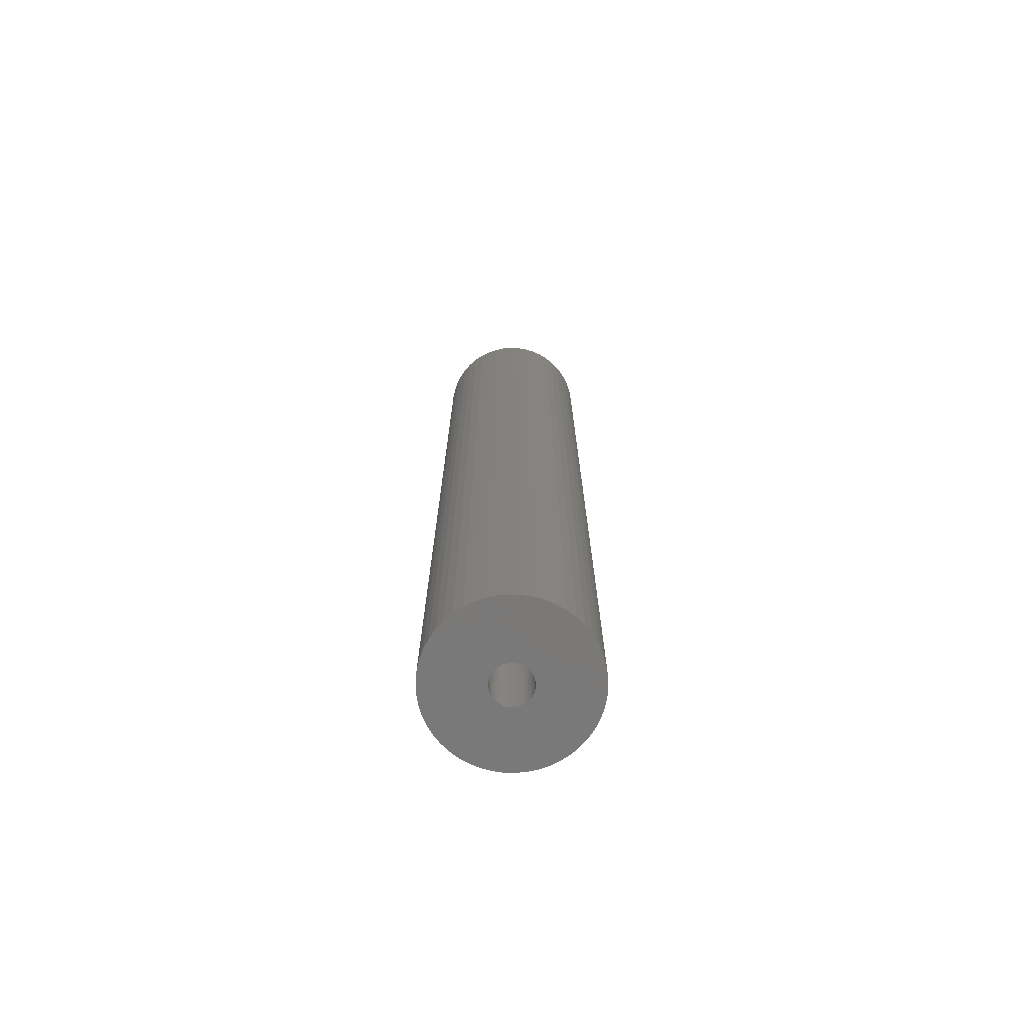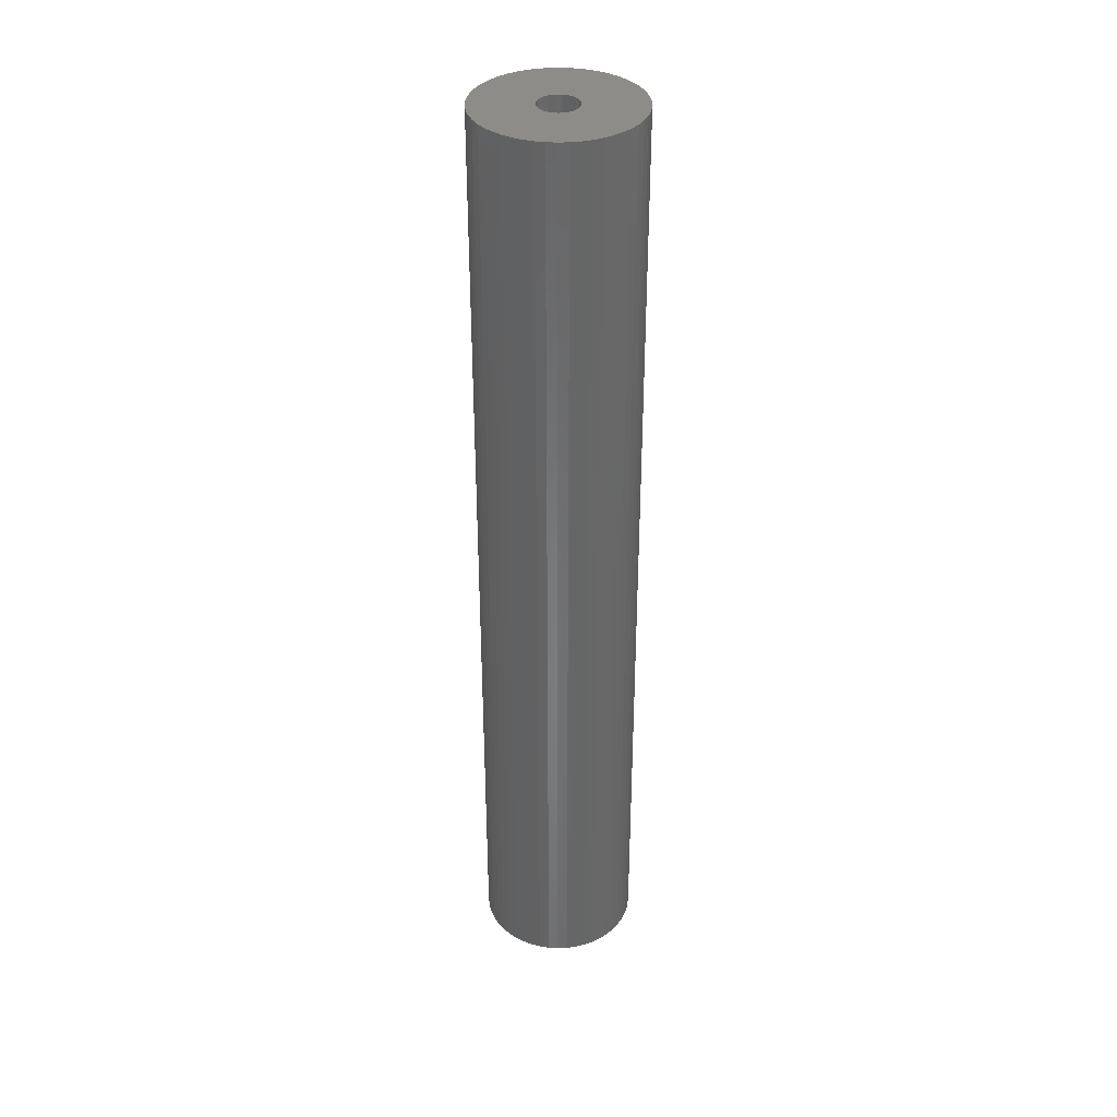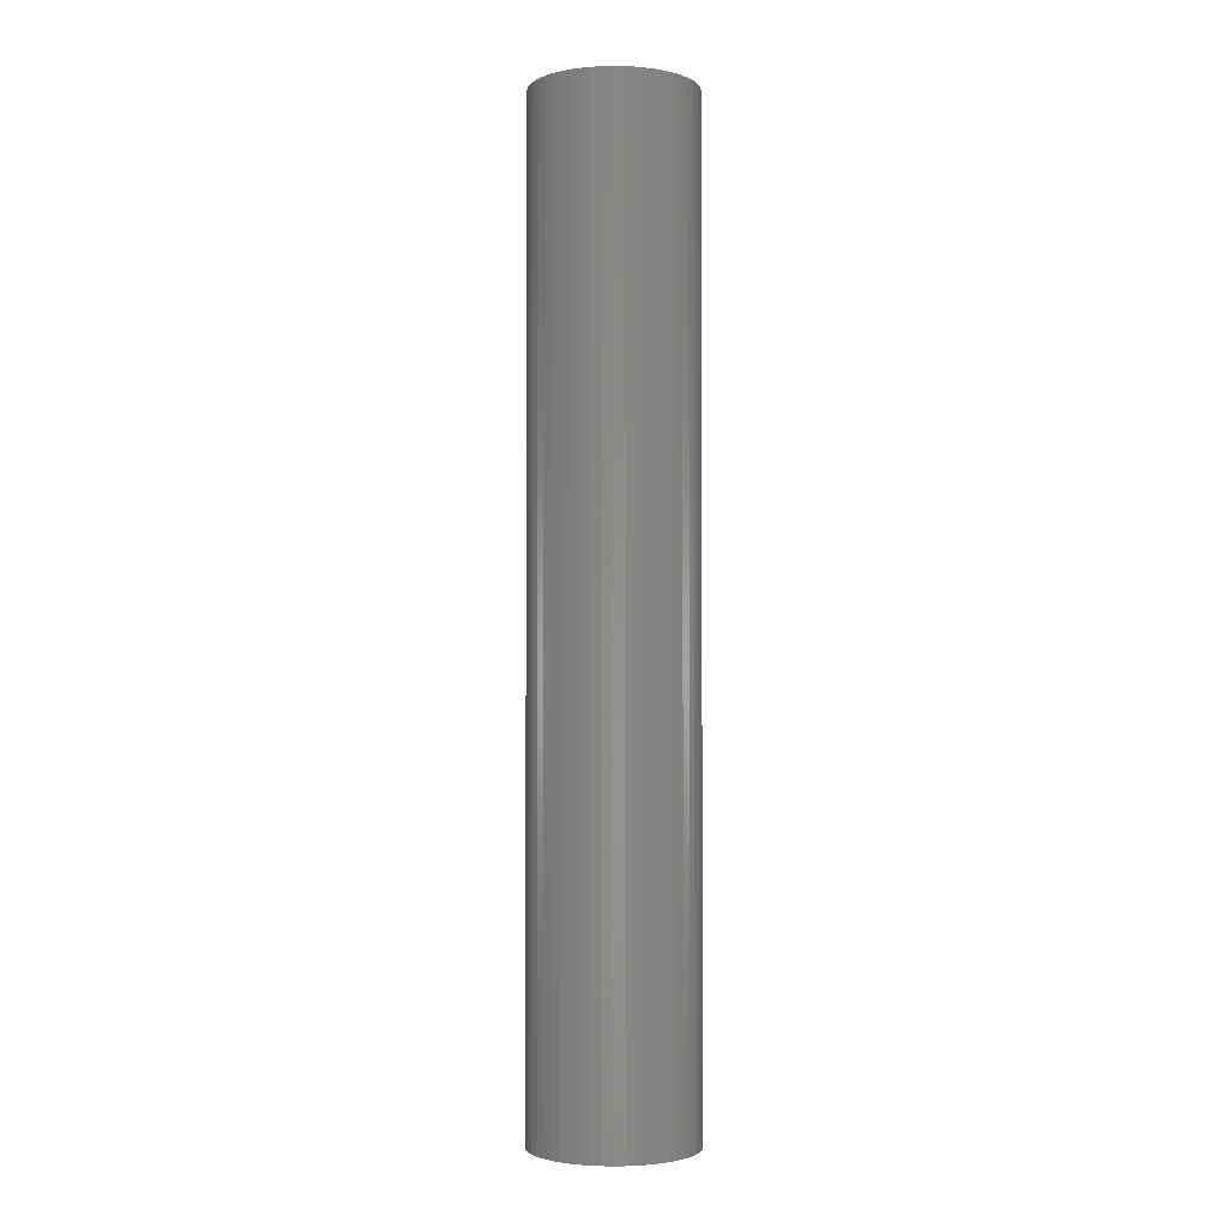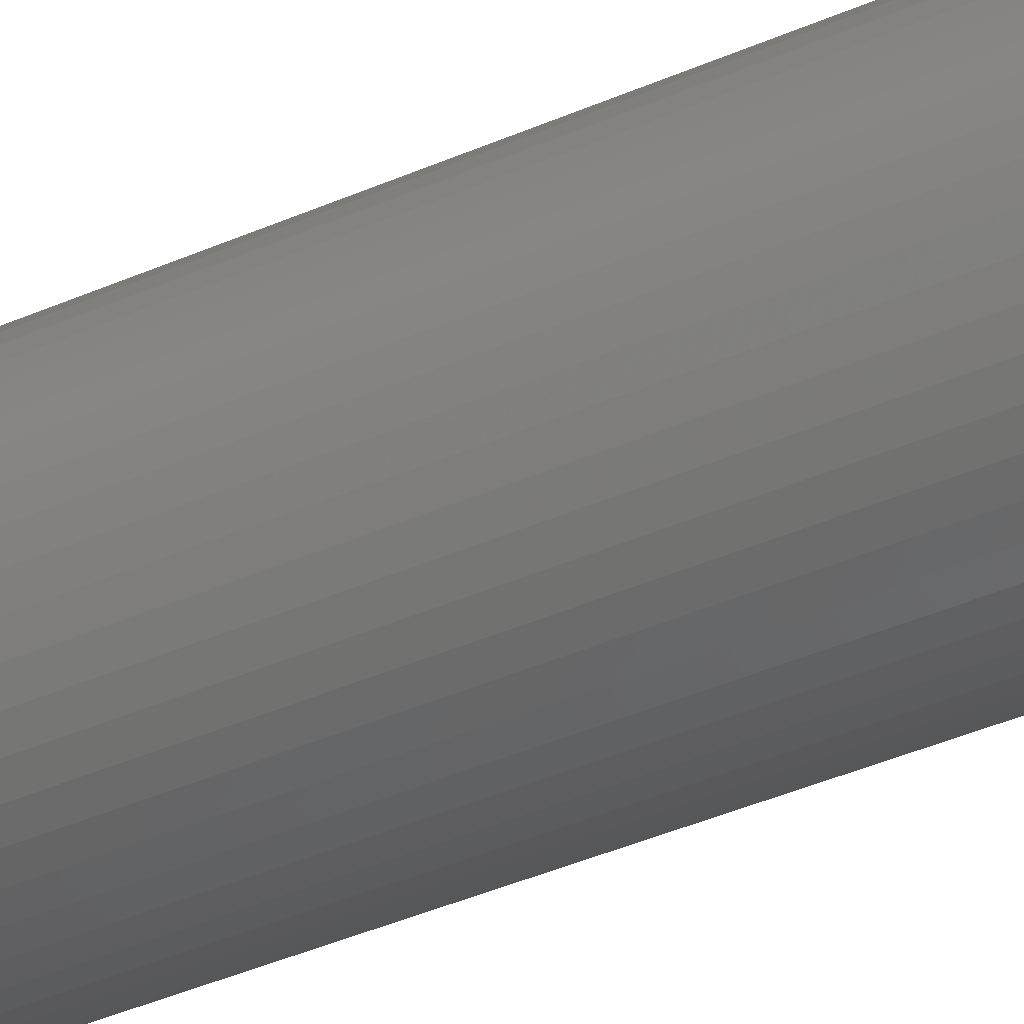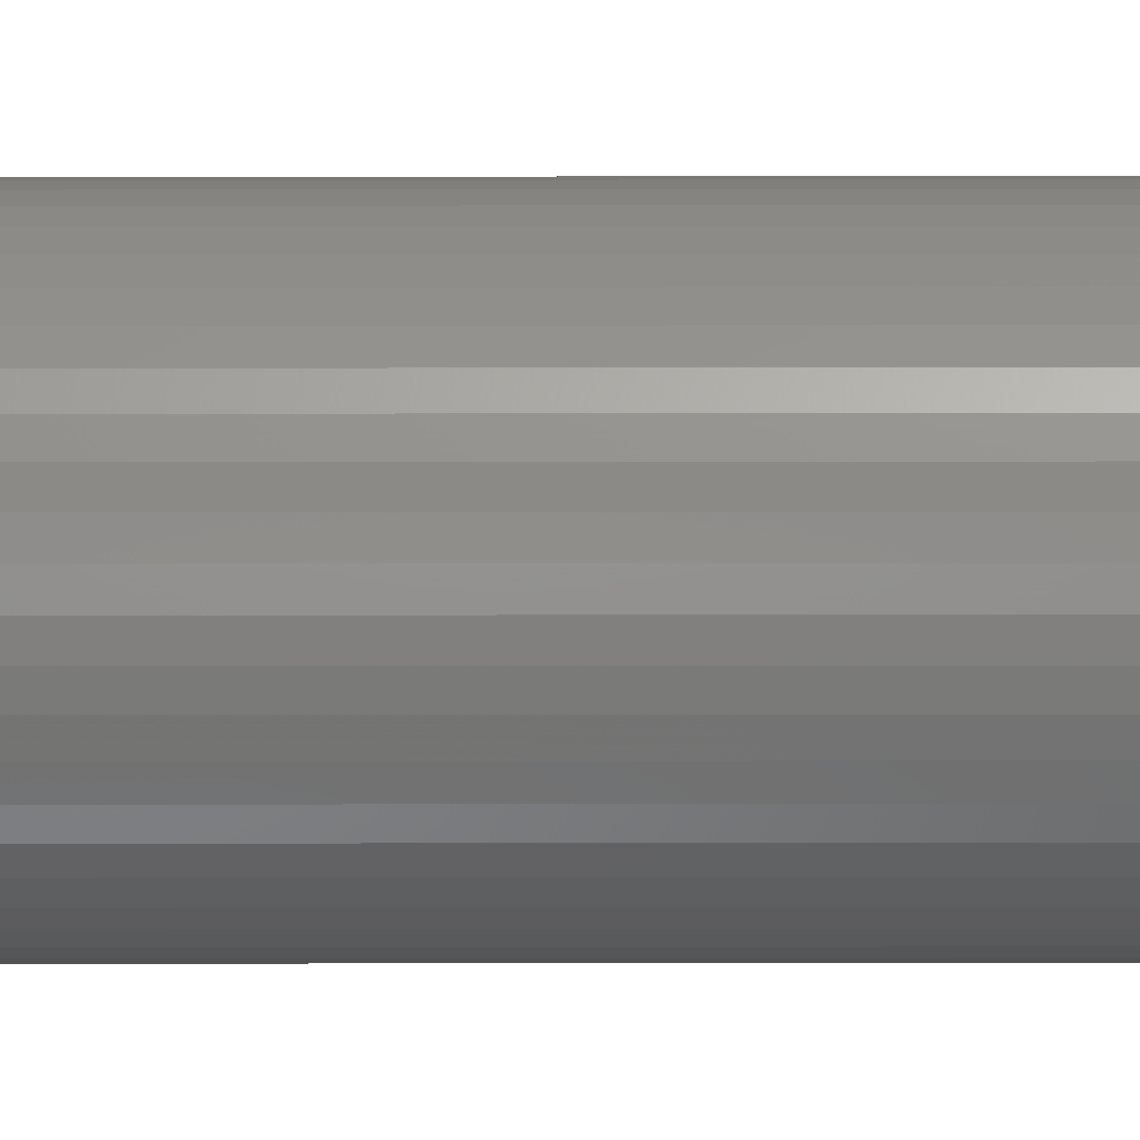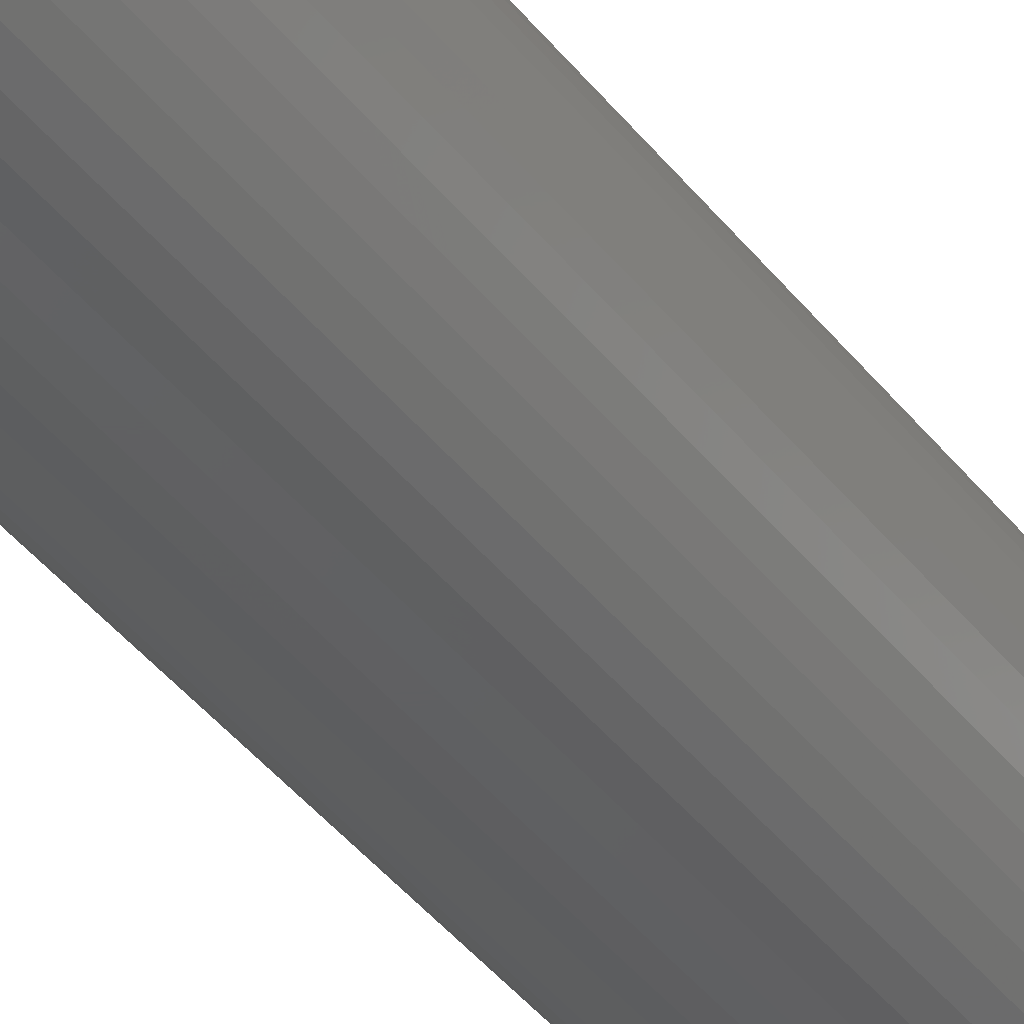
<metadata>
{"format":"stl","ext":"stl","renderer":"f3d","projection":"perspective","resolution":1024,"background":"white","views":[{"elev":-72.6,"azim":19.4,"up":"+Z"},{"elev":36.2,"azim":169.8,"up":"+Z"},{"elev":-2.3,"azim":-146.8,"up":"+Z"},{"elev":-36.0,"azim":120.8,"up":"+Y"},{"elev":13.5,"azim":89.8,"up":"+Y"},{"elev":-40.7,"azim":33.9,"up":"+Y"}]}
</metadata>
<code>
# stl→obj: 200 verts, 400 faces
v 6.25 0 37.5
v 6.201 0.7833 -37.5
v 6.201 0.7833 37.5
v 6.25 0 -37.5
v -6.25 0 -37.5
v -6.201 0.7833 37.5
v -6.201 0.7833 -37.5
v -6.25 0 37.5
v 0.3924 6.238 -37.5
v -0.3924 6.238 37.5
v 0.3924 6.238 37.5
v -0.3924 6.238 -37.5
v -0.3924 -6.238 -37.5
v 0.3924 -6.238 37.5
v -0.3924 -6.238 37.5
v 0.3924 -6.238 -37.5
v 4.556 4.278 -37.5
v 3.984 4.816 37.5
v 4.556 4.278 37.5
v 3.984 4.816 -37.5
v -3.984 4.816 -37.5
v -4.556 4.278 37.5
v -3.984 4.816 37.5
v -4.556 4.278 -37.5
v -1.931 5.944 -37.5
v -2.661 5.655 37.5
v -1.931 5.944 37.5
v -2.661 5.655 -37.5
v 5.811 2.301 37.5
v 5.477 3.011 -37.5
v 5.477 3.011 37.5
v 5.811 2.301 -37.5
v 5.056 3.674 -37.5
v 5.056 3.674 37.5
v 2.661 5.655 -37.5
v 1.931 5.944 37.5
v 2.661 5.655 37.5
v 1.931 5.944 -37.5
v 1.171 6.139 37.5
v 1.171 6.139 -37.5
v 3.349 5.277 -37.5
v 3.349 5.277 37.5
v -5.811 2.301 -37.5
v -5.477 3.011 37.5
v -5.477 3.011 -37.5
v -5.811 2.301 37.5
v -5.056 3.674 -37.5
v -5.056 3.674 37.5
v -6.054 1.554 -37.5
v -6.054 1.554 37.5
v -3.349 5.277 37.5
v -3.349 5.277 -37.5
v -1.171 6.139 37.5
v -1.171 6.139 -37.5
v 1.171 -6.139 37.5
v 1.171 -6.139 -37.5
v 1.931 -5.944 -37.5
v 2.661 -5.655 37.5
v 1.931 -5.944 37.5
v 2.661 -5.655 -37.5
v 6.054 1.554 37.5
v 6.054 1.554 -37.5
v 1.55 0 37.5
v 1.538 0.1943 37.5
v 6.201 -0.7833 37.5
v 1.501 0.3855 37.5
v 1.538 -0.1943 37.5
v 1.441 0.5706 37.5
v 6.054 -1.554 37.5
v 1.358 0.7467 37.5
v 1.501 -0.3855 37.5
v 1.254 0.9111 37.5
v 5.811 -2.301 37.5
v 1.13 1.061 37.5
v 1.441 -0.5706 37.5
v 0.988 1.194 37.5
v 5.477 -3.011 37.5
v 0.8305 1.309 37.5
v 1.358 -0.7467 37.5
v 0.66 1.402 37.5
v 5.056 -3.674 37.5
v 1.254 -0.9111 37.5
v 0.479 1.474 37.5
v 0.2904 1.523 37.5
v 0.09732 1.547 37.5
v -0.09732 1.547 37.5
v -0.2904 1.523 37.5
v -0.479 1.474 37.5
v -0.66 1.402 37.5
v -0.8305 1.309 37.5
v -0.988 1.194 37.5
v -1.13 1.061 37.5
v -1.254 0.9111 37.5
v 4.556 -4.278 37.5
v 1.13 -1.061 37.5
v 3.984 -4.816 37.5
v 0.988 -1.194 37.5
v 3.349 -5.277 37.5
v 0.8305 -1.309 37.5
v 0.66 -1.402 37.5
v 0.479 -1.474 37.5
v 0.2904 -1.523 37.5
v 0.09732 -1.547 37.5
v -0.09732 -1.547 37.5
v -0.2904 -1.523 37.5
v -1.171 -6.139 37.5
v -0.479 -1.474 37.5
v -1.931 -5.944 37.5
v -0.66 -1.402 37.5
v -2.661 -5.655 37.5
v -0.8305 -1.309 37.5
v -3.349 -5.277 37.5
v -0.988 -1.194 37.5
v -3.984 -4.816 37.5
v -1.13 -1.061 37.5
v -4.556 -4.278 37.5
v -1.254 -0.9111 37.5
v -5.056 -3.674 37.5
v -1.358 -0.7467 37.5
v -5.477 -3.011 37.5
v -1.441 -0.5706 37.5
v -5.811 -2.301 37.5
v -1.501 -0.3855 37.5
v -6.054 -1.554 37.5
v -1.538 -0.1943 37.5
v -6.201 -0.7833 37.5
v -1.55 0 37.5
v -1.358 0.7467 37.5
v -1.441 0.5706 37.5
v -1.501 0.3855 37.5
v -1.538 0.1943 37.5
v 6.201 -0.7833 -37.5
v 5.056 -3.674 -37.5
v 4.556 -4.278 -37.5
v 6.054 -1.554 -37.5
v 5.811 -2.301 -37.5
v -5.477 -3.011 -37.5
v -5.811 -2.301 -37.5
v 1.55 0 -37.5
v 1.538 -0.1943 -37.5
v 1.501 -0.3855 -37.5
v 1.538 0.1943 -37.5
v 1.441 -0.5706 -37.5
v 5.477 -3.011 -37.5
v 1.358 -0.7467 -37.5
v 1.501 0.3855 -37.5
v 1.254 -0.9111 -37.5
v 1.13 -1.061 -37.5
v 3.984 -4.816 -37.5
v 1.441 0.5706 -37.5
v 0.988 -1.194 -37.5
v 3.349 -5.277 -37.5
v 0.8305 -1.309 -37.5
v 1.358 0.7467 -37.5
v 0.66 -1.402 -37.5
v 1.254 0.9111 -37.5
v 0.479 -1.474 -37.5
v 0.2904 -1.523 -37.5
v 0.09732 -1.547 -37.5
v -0.09732 -1.547 -37.5
v -0.2904 -1.523 -37.5
v -1.171 -6.139 -37.5
v -0.479 -1.474 -37.5
v -1.931 -5.944 -37.5
v -0.66 -1.402 -37.5
v -2.661 -5.655 -37.5
v -0.8305 -1.309 -37.5
v -3.349 -5.277 -37.5
v -0.988 -1.194 -37.5
v -3.984 -4.816 -37.5
v -1.13 -1.061 -37.5
v -4.556 -4.278 -37.5
v -1.254 -0.9111 -37.5
v -5.056 -3.674 -37.5
v 1.13 1.061 -37.5
v 0.988 1.194 -37.5
v 0.8305 1.309 -37.5
v 0.66 1.402 -37.5
v 0.479 1.474 -37.5
v 0.2904 1.523 -37.5
v 0.09732 1.547 -37.5
v -0.09732 1.547 -37.5
v -0.2904 1.523 -37.5
v -0.479 1.474 -37.5
v -0.66 1.402 -37.5
v -0.8305 1.309 -37.5
v -0.988 1.194 -37.5
v -1.13 1.061 -37.5
v -1.254 0.9111 -37.5
v -1.358 0.7467 -37.5
v -1.441 0.5706 -37.5
v -1.501 0.3855 -37.5
v -1.538 0.1943 -37.5
v -1.55 0 -37.5
v -1.358 -0.7467 -37.5
v -1.441 -0.5706 -37.5
v -1.501 -0.3855 -37.5
v -6.054 -1.554 -37.5
v -1.538 -0.1943 -37.5
v -6.201 -0.7833 -37.5
f 1 2 3
f 2 1 4
f 5 6 7
f 6 5 8
f 9 10 11
f 10 9 12
f 13 14 15
f 14 13 16
f 17 18 19
f 18 17 20
f 21 22 23
f 22 21 24
f 25 26 27
f 26 25 28
f 29 30 31
f 30 29 32
f 31 33 34
f 33 31 30
f 35 36 37
f 36 35 38
f 38 39 36
f 39 38 40
f 41 37 42
f 37 41 35
f 43 44 45
f 44 43 46
f 47 22 24
f 22 47 48
f 49 46 43
f 46 49 50
f 28 51 26
f 51 28 52
f 12 53 10
f 53 12 54
f 16 55 14
f 55 16 56
f 57 58 59
f 58 57 60
f 61 32 29
f 32 61 62
f 3 62 61
f 62 3 2
f 34 17 19
f 17 34 33
f 40 11 39
f 11 40 9
f 20 42 18
f 42 20 41
f 45 48 47
f 48 45 44
f 7 50 49
f 50 7 6
f 63 1 3
f 64 3 61
f 1 63 65
f 66 61 29
f 67 65 63
f 68 29 31
f 65 67 69
f 70 31 34
f 71 69 67
f 72 34 19
f 69 71 73
f 74 19 18
f 75 73 71
f 76 18 42
f 73 75 77
f 78 42 37
f 79 77 75
f 80 37 36
f 77 79 81
f 82 81 79
f 3 64 63
f 61 66 64
f 29 68 66
f 31 70 68
f 34 72 70
f 83 36 39
f 19 74 72
f 18 76 74
f 42 78 76
f 37 80 78
f 36 83 80
f 84 39 11
f 39 84 83
f 11 85 84
f 11 86 85
f 10 86 11
f 86 10 87
f 53 87 10
f 87 53 88
f 27 88 53
f 88 27 89
f 26 89 27
f 89 26 90
f 51 90 26
f 90 51 91
f 23 91 51
f 91 23 92
f 22 92 23
f 92 22 93
f 48 93 22
f 81 82 94
f 95 94 82
f 94 95 96
f 97 96 95
f 96 97 98
f 99 98 97
f 98 99 58
f 100 58 99
f 58 100 59
f 101 59 100
f 59 101 55
f 102 55 101
f 55 102 14
f 103 14 102
f 104 14 103
f 15 104 105
f 104 15 14
f 106 105 107
f 108 107 109
f 110 109 111
f 112 111 113
f 114 113 115
f 105 106 15
f 116 115 117
f 118 117 119
f 120 119 121
f 122 121 123
f 124 123 125
f 126 125 127
f 93 48 128
f 107 108 106
f 44 128 48
f 109 110 108
f 128 44 129
f 111 112 110
f 46 129 44
f 113 114 112
f 129 46 130
f 115 116 114
f 50 130 46
f 117 118 116
f 130 50 131
f 119 120 118
f 6 131 50
f 121 122 120
f 131 6 127
f 123 124 122
f 8 127 6
f 125 126 124
f 127 8 126
f 52 23 51
f 23 52 21
f 54 27 53
f 27 54 25
f 65 4 1
f 4 65 132
f 94 133 81
f 133 94 134
f 73 135 69
f 135 73 136
f 69 132 65
f 132 69 135
f 137 122 138
f 122 137 120
f 139 4 132
f 140 132 135
f 4 139 2
f 141 135 136
f 142 2 139
f 143 136 144
f 2 142 62
f 145 144 133
f 146 62 142
f 147 133 134
f 62 146 32
f 148 134 149
f 150 32 146
f 151 149 152
f 32 150 30
f 153 152 60
f 154 30 150
f 155 60 57
f 30 154 33
f 156 33 154
f 132 140 139
f 135 141 140
f 136 143 141
f 144 145 143
f 133 147 145
f 157 57 56
f 134 148 147
f 149 151 148
f 152 153 151
f 60 155 153
f 57 157 155
f 158 56 16
f 56 158 157
f 16 159 158
f 16 160 159
f 13 160 16
f 160 13 161
f 162 161 13
f 161 162 163
f 164 163 162
f 163 164 165
f 166 165 164
f 165 166 167
f 168 167 166
f 167 168 169
f 170 169 168
f 169 170 171
f 172 171 170
f 171 172 173
f 174 173 172
f 33 156 17
f 175 17 156
f 17 175 20
f 176 20 175
f 20 176 41
f 177 41 176
f 41 177 35
f 178 35 177
f 35 178 38
f 179 38 178
f 38 179 40
f 180 40 179
f 40 180 9
f 181 9 180
f 182 9 181
f 12 182 183
f 182 12 9
f 54 183 184
f 25 184 185
f 28 185 186
f 52 186 187
f 21 187 188
f 183 54 12
f 24 188 189
f 47 189 190
f 45 190 191
f 43 191 192
f 49 192 193
f 7 193 194
f 173 174 195
f 184 25 54
f 137 195 174
f 185 28 25
f 195 137 196
f 186 52 28
f 138 196 137
f 187 21 52
f 196 138 197
f 188 24 21
f 198 197 138
f 189 47 24
f 197 198 199
f 190 45 47
f 200 199 198
f 191 43 45
f 199 200 194
f 192 49 43
f 5 194 200
f 193 7 49
f 194 5 7
f 60 98 58
f 98 60 152
f 81 144 77
f 144 81 133
f 138 124 198
f 124 138 122
f 56 59 55
f 59 56 57
f 77 136 73
f 136 77 144
f 162 15 106
f 15 162 13
f 166 108 110
f 108 166 164
f 164 106 108
f 106 164 162
f 172 118 174
f 118 172 116
f 172 114 116
f 114 172 170
f 198 126 200
f 126 198 124
f 200 8 5
f 8 200 126
f 149 94 96
f 94 149 134
f 152 96 98
f 96 152 149
f 168 110 112
f 110 168 166
f 170 112 114
f 112 170 168
f 174 120 137
f 120 174 118
f 150 70 154
f 70 150 68
f 130 191 129
f 191 130 192
f 154 72 156
f 72 154 70
f 179 80 83
f 80 179 178
f 185 88 89
f 88 185 184
f 129 190 128
f 190 129 191
f 141 67 140
f 67 141 71
f 181 84 85
f 84 181 180
f 177 76 78
f 76 177 176
f 131 192 130
f 192 131 193
f 93 188 92
f 188 93 189
f 186 89 90
f 89 186 185
f 184 87 88
f 87 184 183
f 139 64 142
f 64 139 63
f 143 71 141
f 71 143 75
f 169 115 113
f 115 169 171
f 158 103 102
f 103 158 159
f 151 99 97
f 99 151 153
f 142 66 146
f 66 142 64
f 146 68 150
f 68 146 66
f 176 74 76
f 74 176 175
f 156 74 175
f 74 156 72
f 182 85 86
f 85 182 181
f 180 83 84
f 83 180 179
f 178 78 80
f 78 178 177
f 127 193 131
f 193 127 194
f 128 189 93
f 189 128 190
f 183 86 87
f 86 183 182
f 187 90 91
f 90 187 186
f 188 91 92
f 91 188 187
f 140 63 139
f 63 140 67
f 147 79 145
f 79 147 82
f 115 173 117
f 173 115 171
f 157 102 101
f 102 157 158
f 145 75 143
f 75 145 79
f 161 107 105
f 107 161 163
f 160 105 104
f 105 160 161
f 125 194 127
f 194 125 199
f 121 197 123
f 197 121 196
f 153 100 99
f 100 153 155
f 148 82 147
f 82 148 95
f 159 104 103
f 104 159 160
f 165 111 109
f 111 165 167
f 123 199 125
f 199 123 197
f 117 195 119
f 195 117 173
f 119 196 121
f 196 119 195
f 155 101 100
f 101 155 157
f 148 97 95
f 97 148 151
f 167 113 111
f 113 167 169
f 163 109 107
f 109 163 165

</code>
